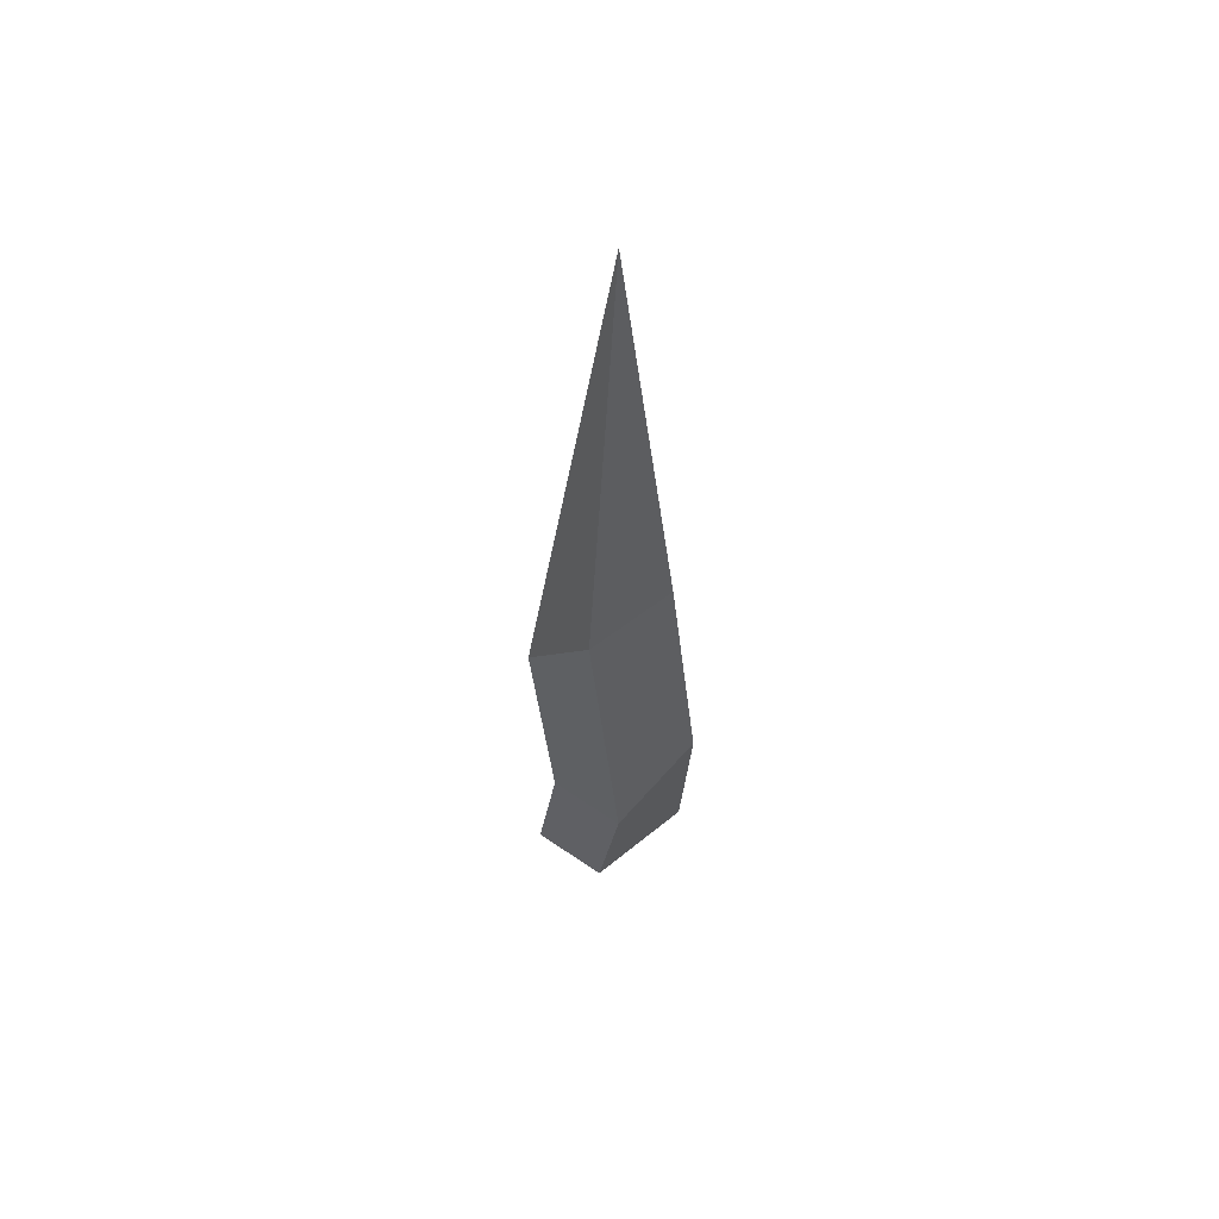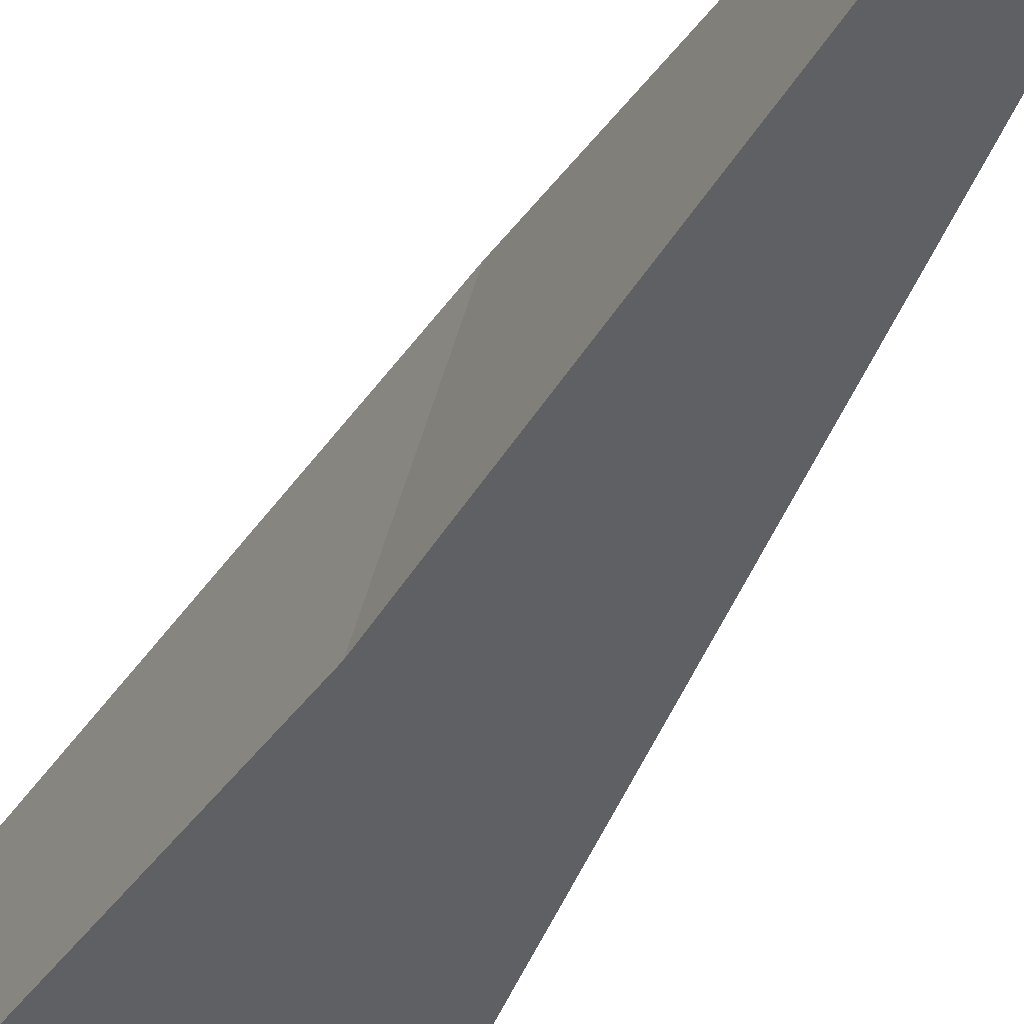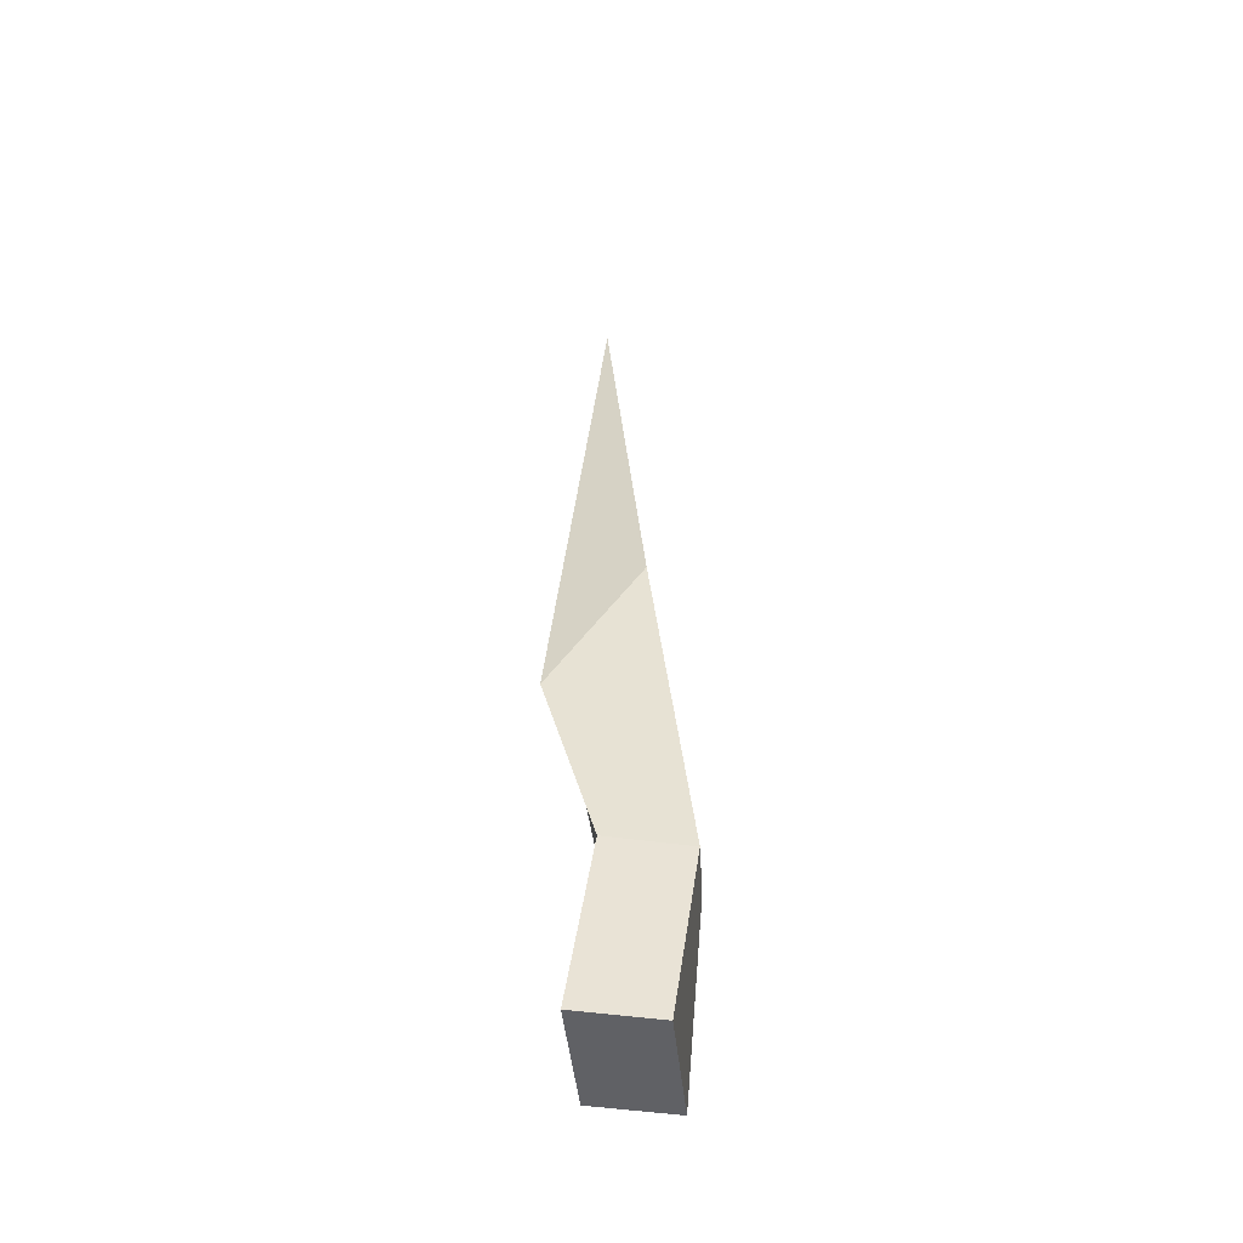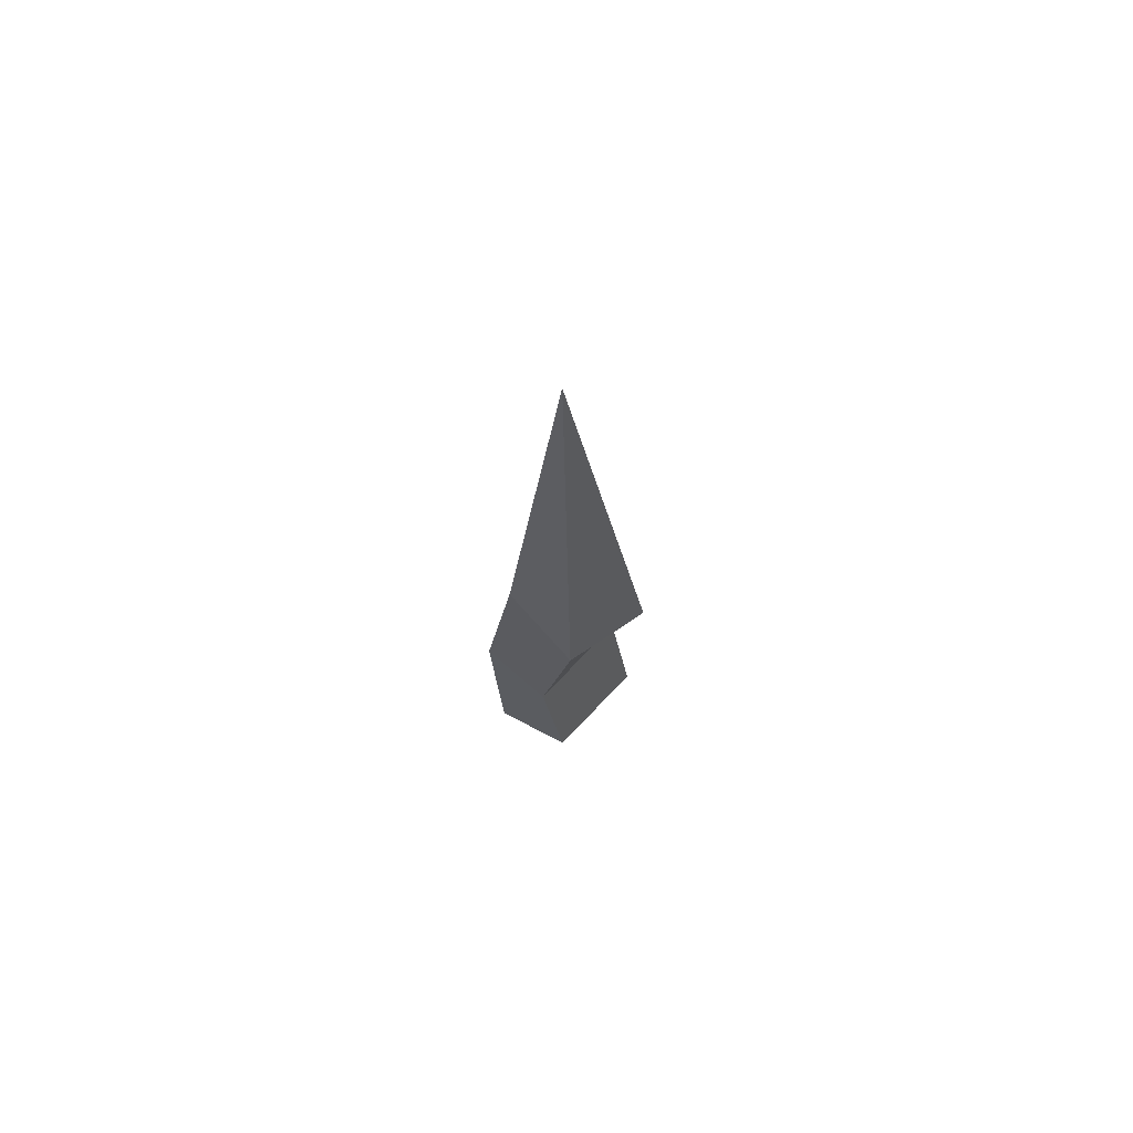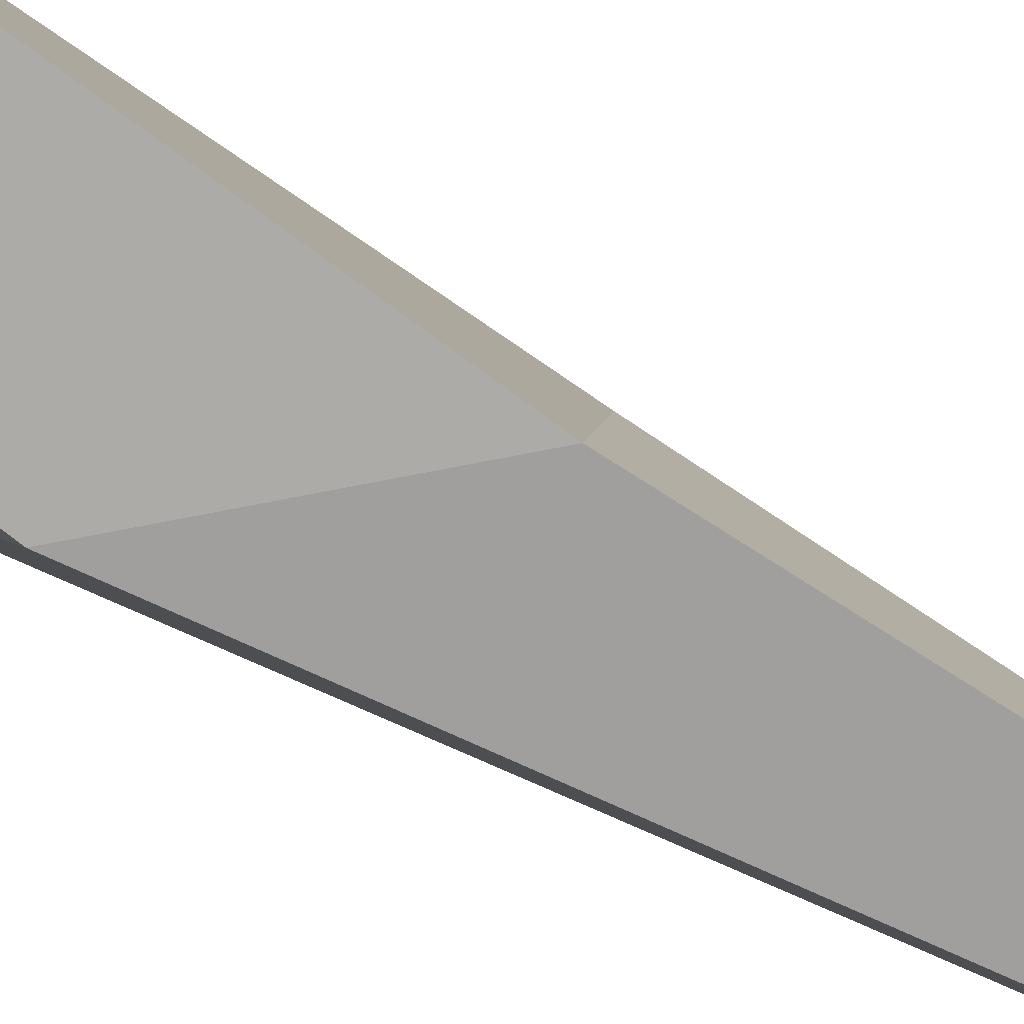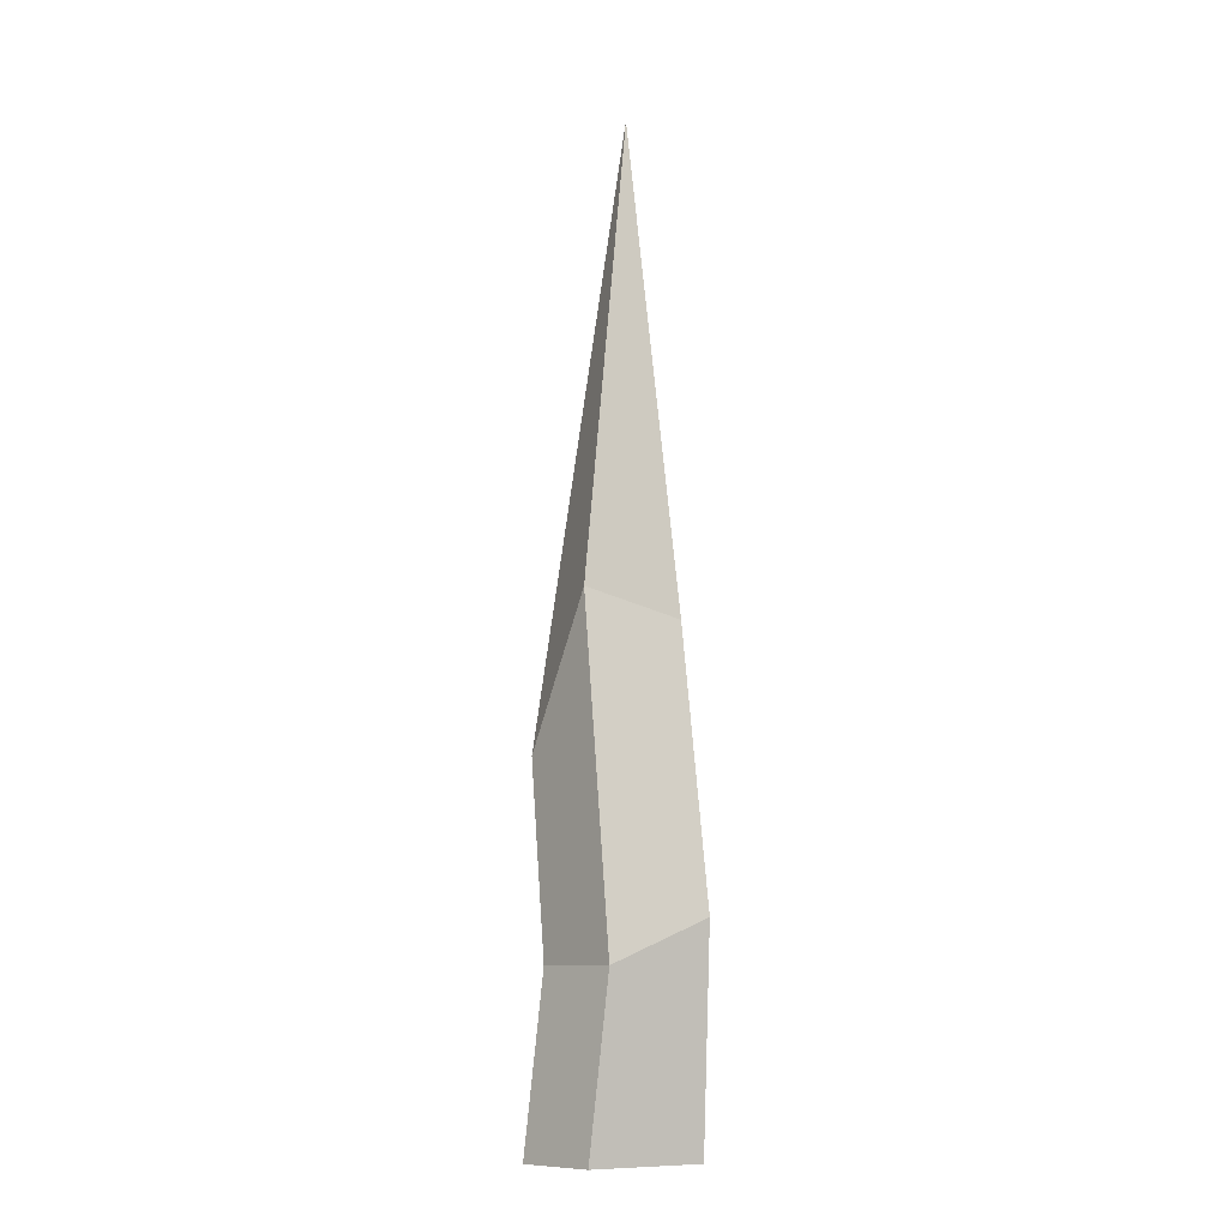
<metadata>
{"format":"obj","ext":"obj","renderer":"f3d","projection":"perspective","resolution":1024,"background":"white","views":[{"elev":61.0,"azim":34.9,"up":"+Y"},{"elev":-41.2,"azim":156.8,"up":"+Z"},{"elev":-48.1,"azim":-9.2,"up":"+Y"},{"elev":70.7,"azim":-152.1,"up":"+Y"},{"elev":-69.8,"azim":61.2,"up":"+Z"},{"elev":-9.7,"azim":44.5,"up":"+Y"}]}
</metadata>
<code>
o Cube
v 1 0 -1
v 0.4486 0 1
v -1 0 1
v -0.4486 0 -1
v -0.007763 3.055 -1.009
v -0.5592 3.055 0.9906
v 0.8894 3.055 0.9906
v 1.29 3.809 -0.8585
v -0.6882 7.04 -1.118
v -1.382 6.448 0.5073
v 0.2089 9.04 0.8817
v 0.6094 8.663 -0.9673
v -0.2427 17.45 -0.5523
f 1 4 3 2
f 4 1 8 5
f 1 2 7 8
f 2 3 6 7
f 6 5 9 10
f 3 4 5 6
f 10 9 13
f 7 6 10 11
f 5 8 12 9
f 8 7 11 12
f 11 10 13
f 9 12 13
f 12 11 13

</code>
